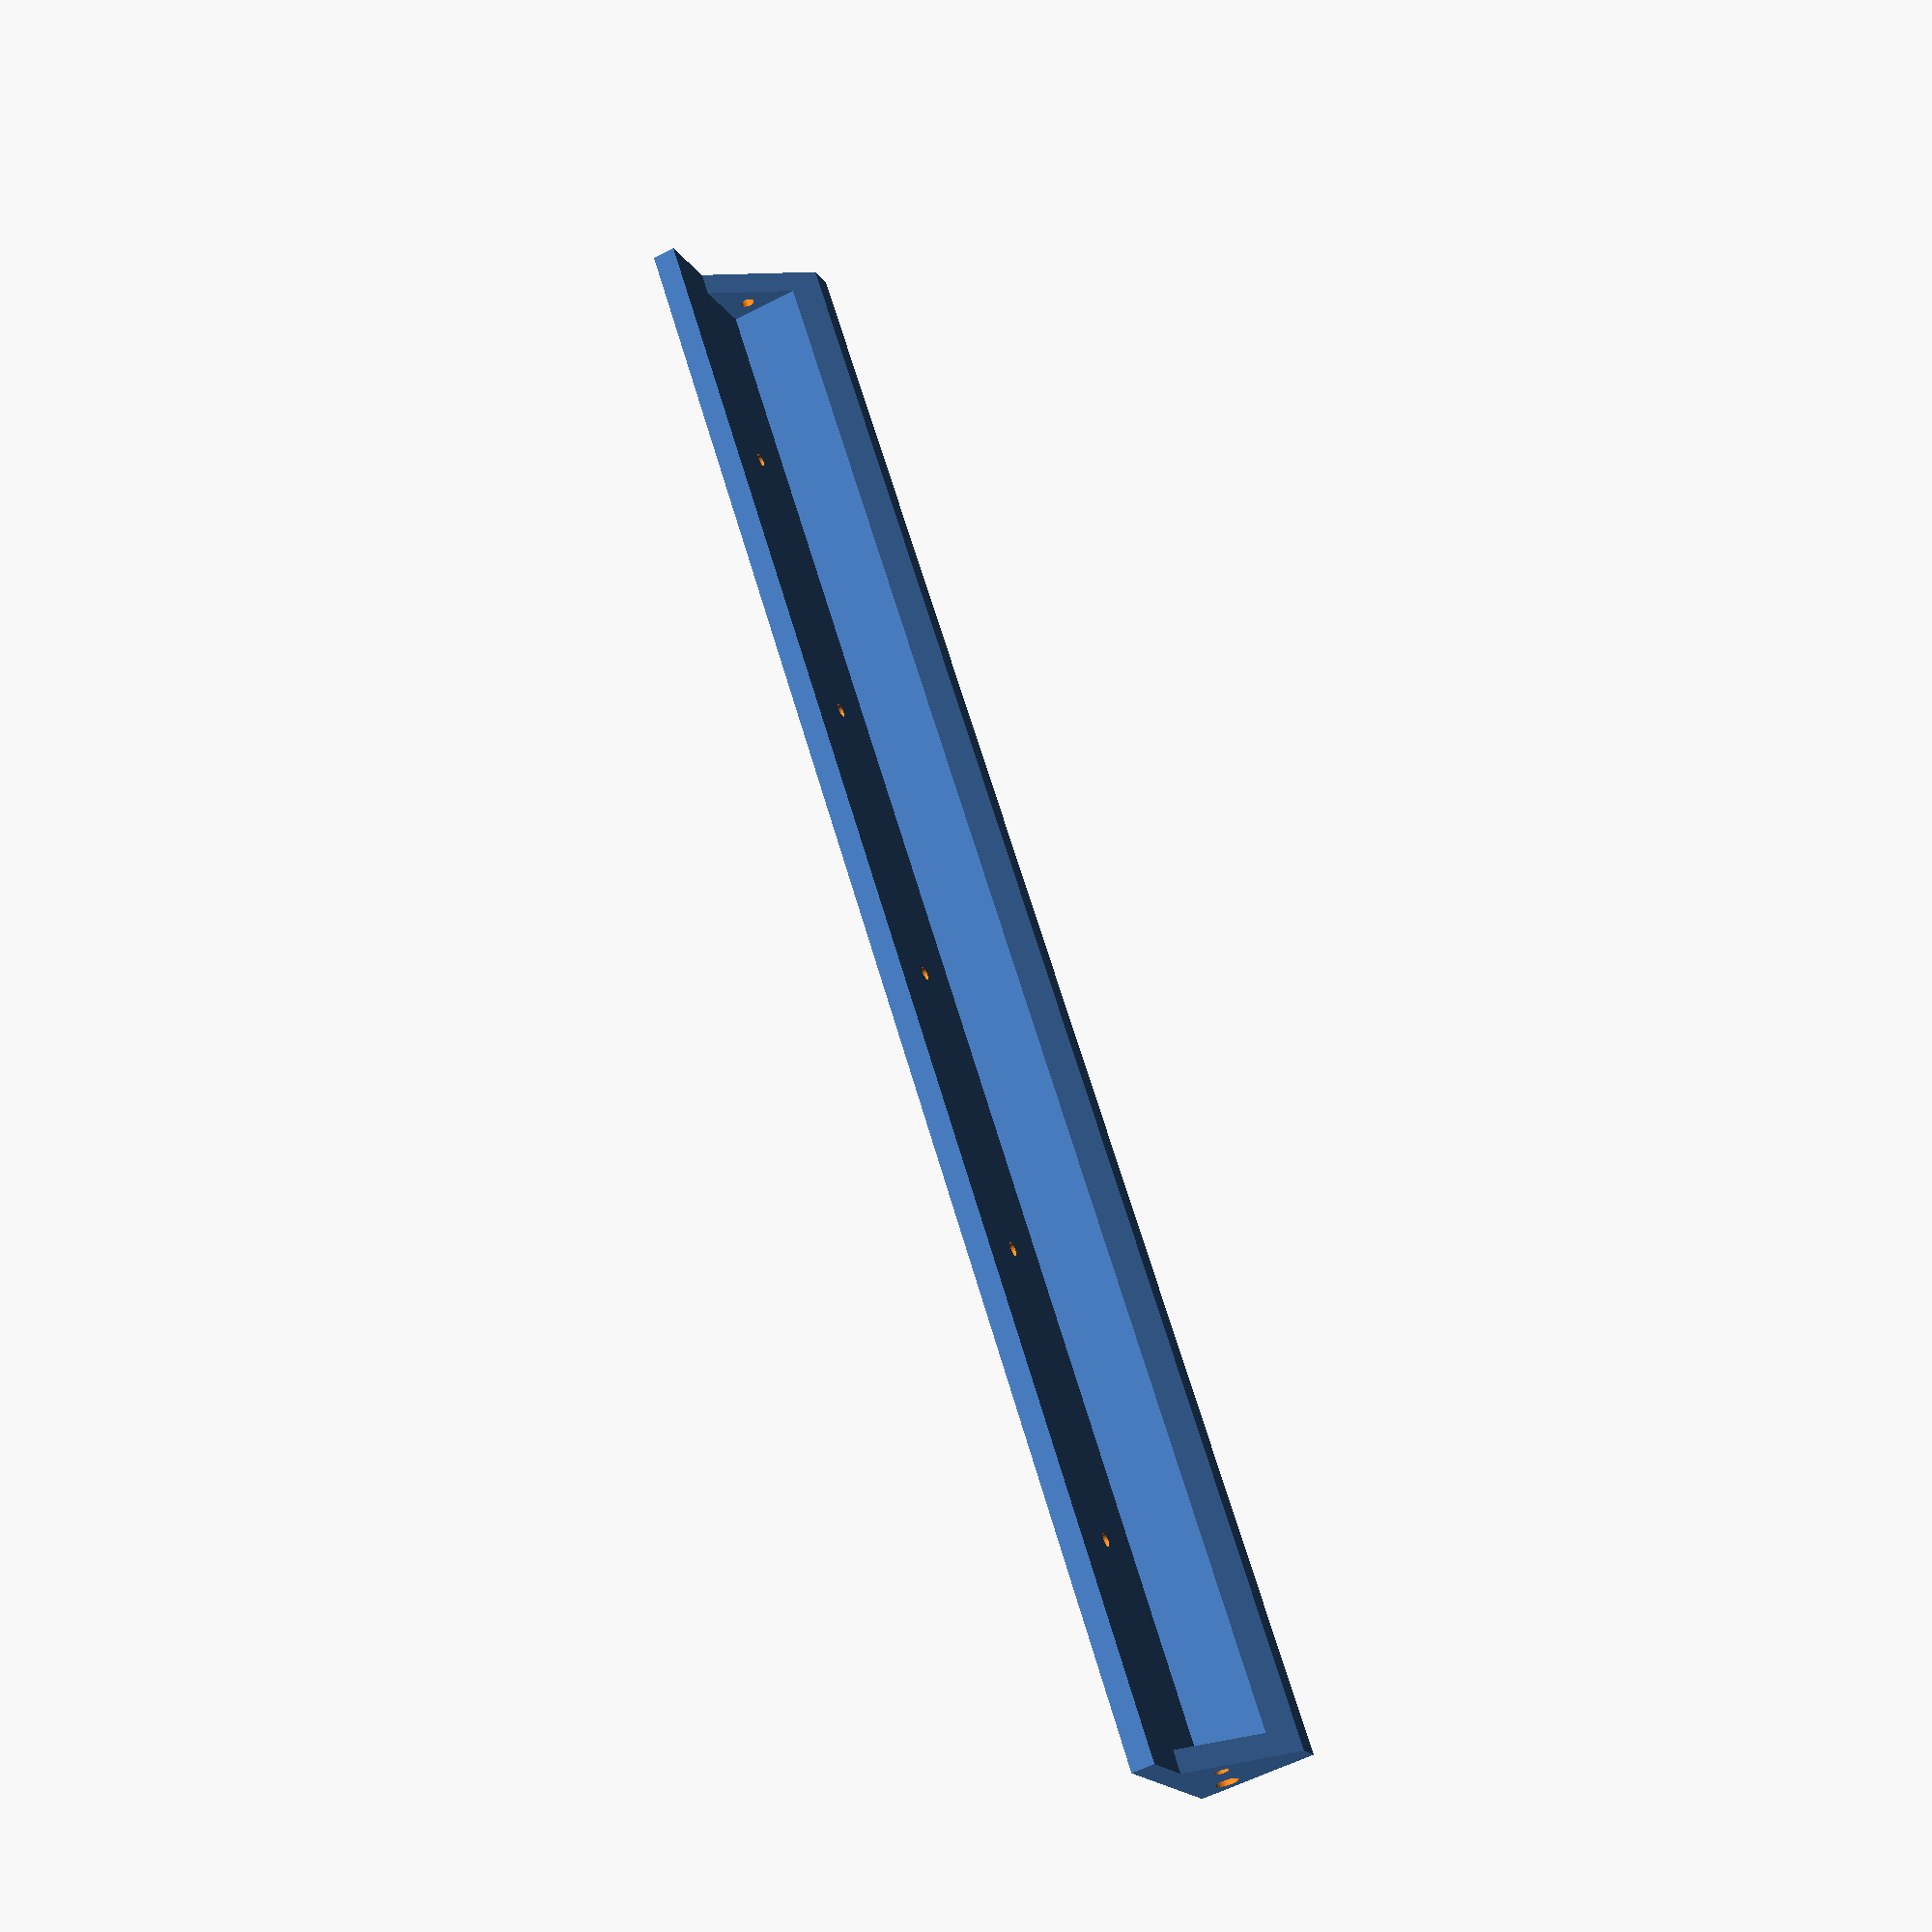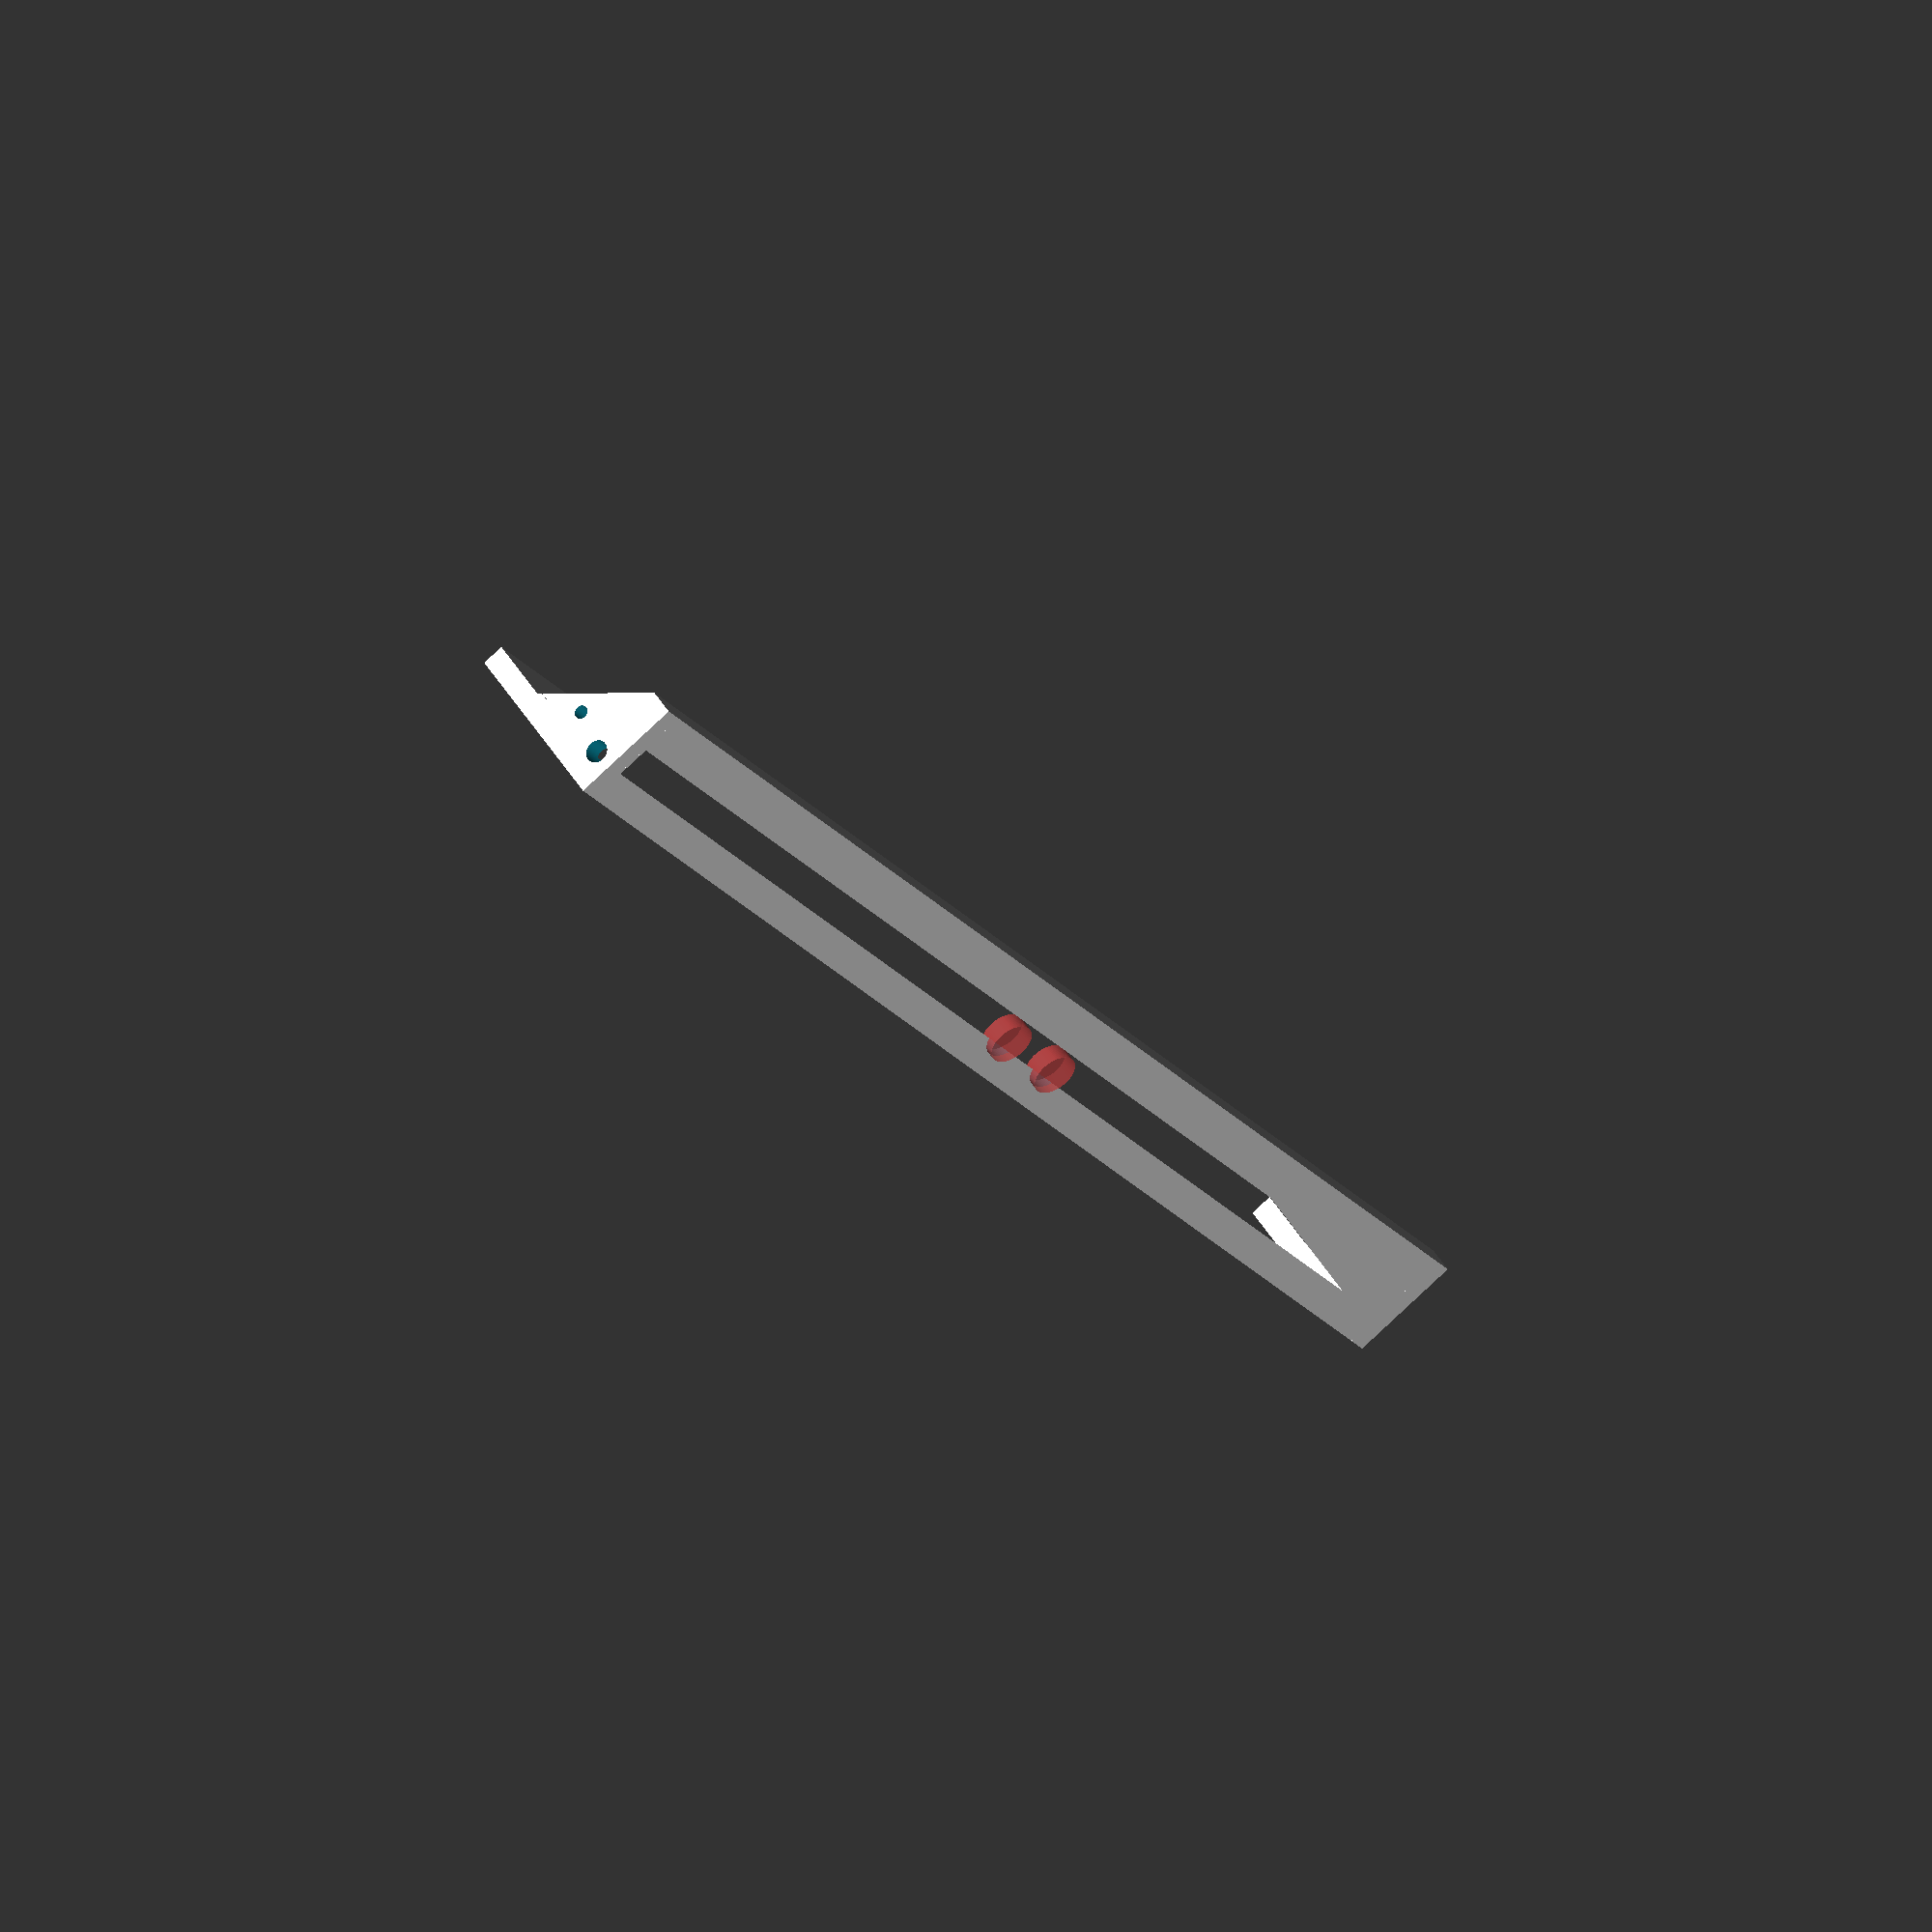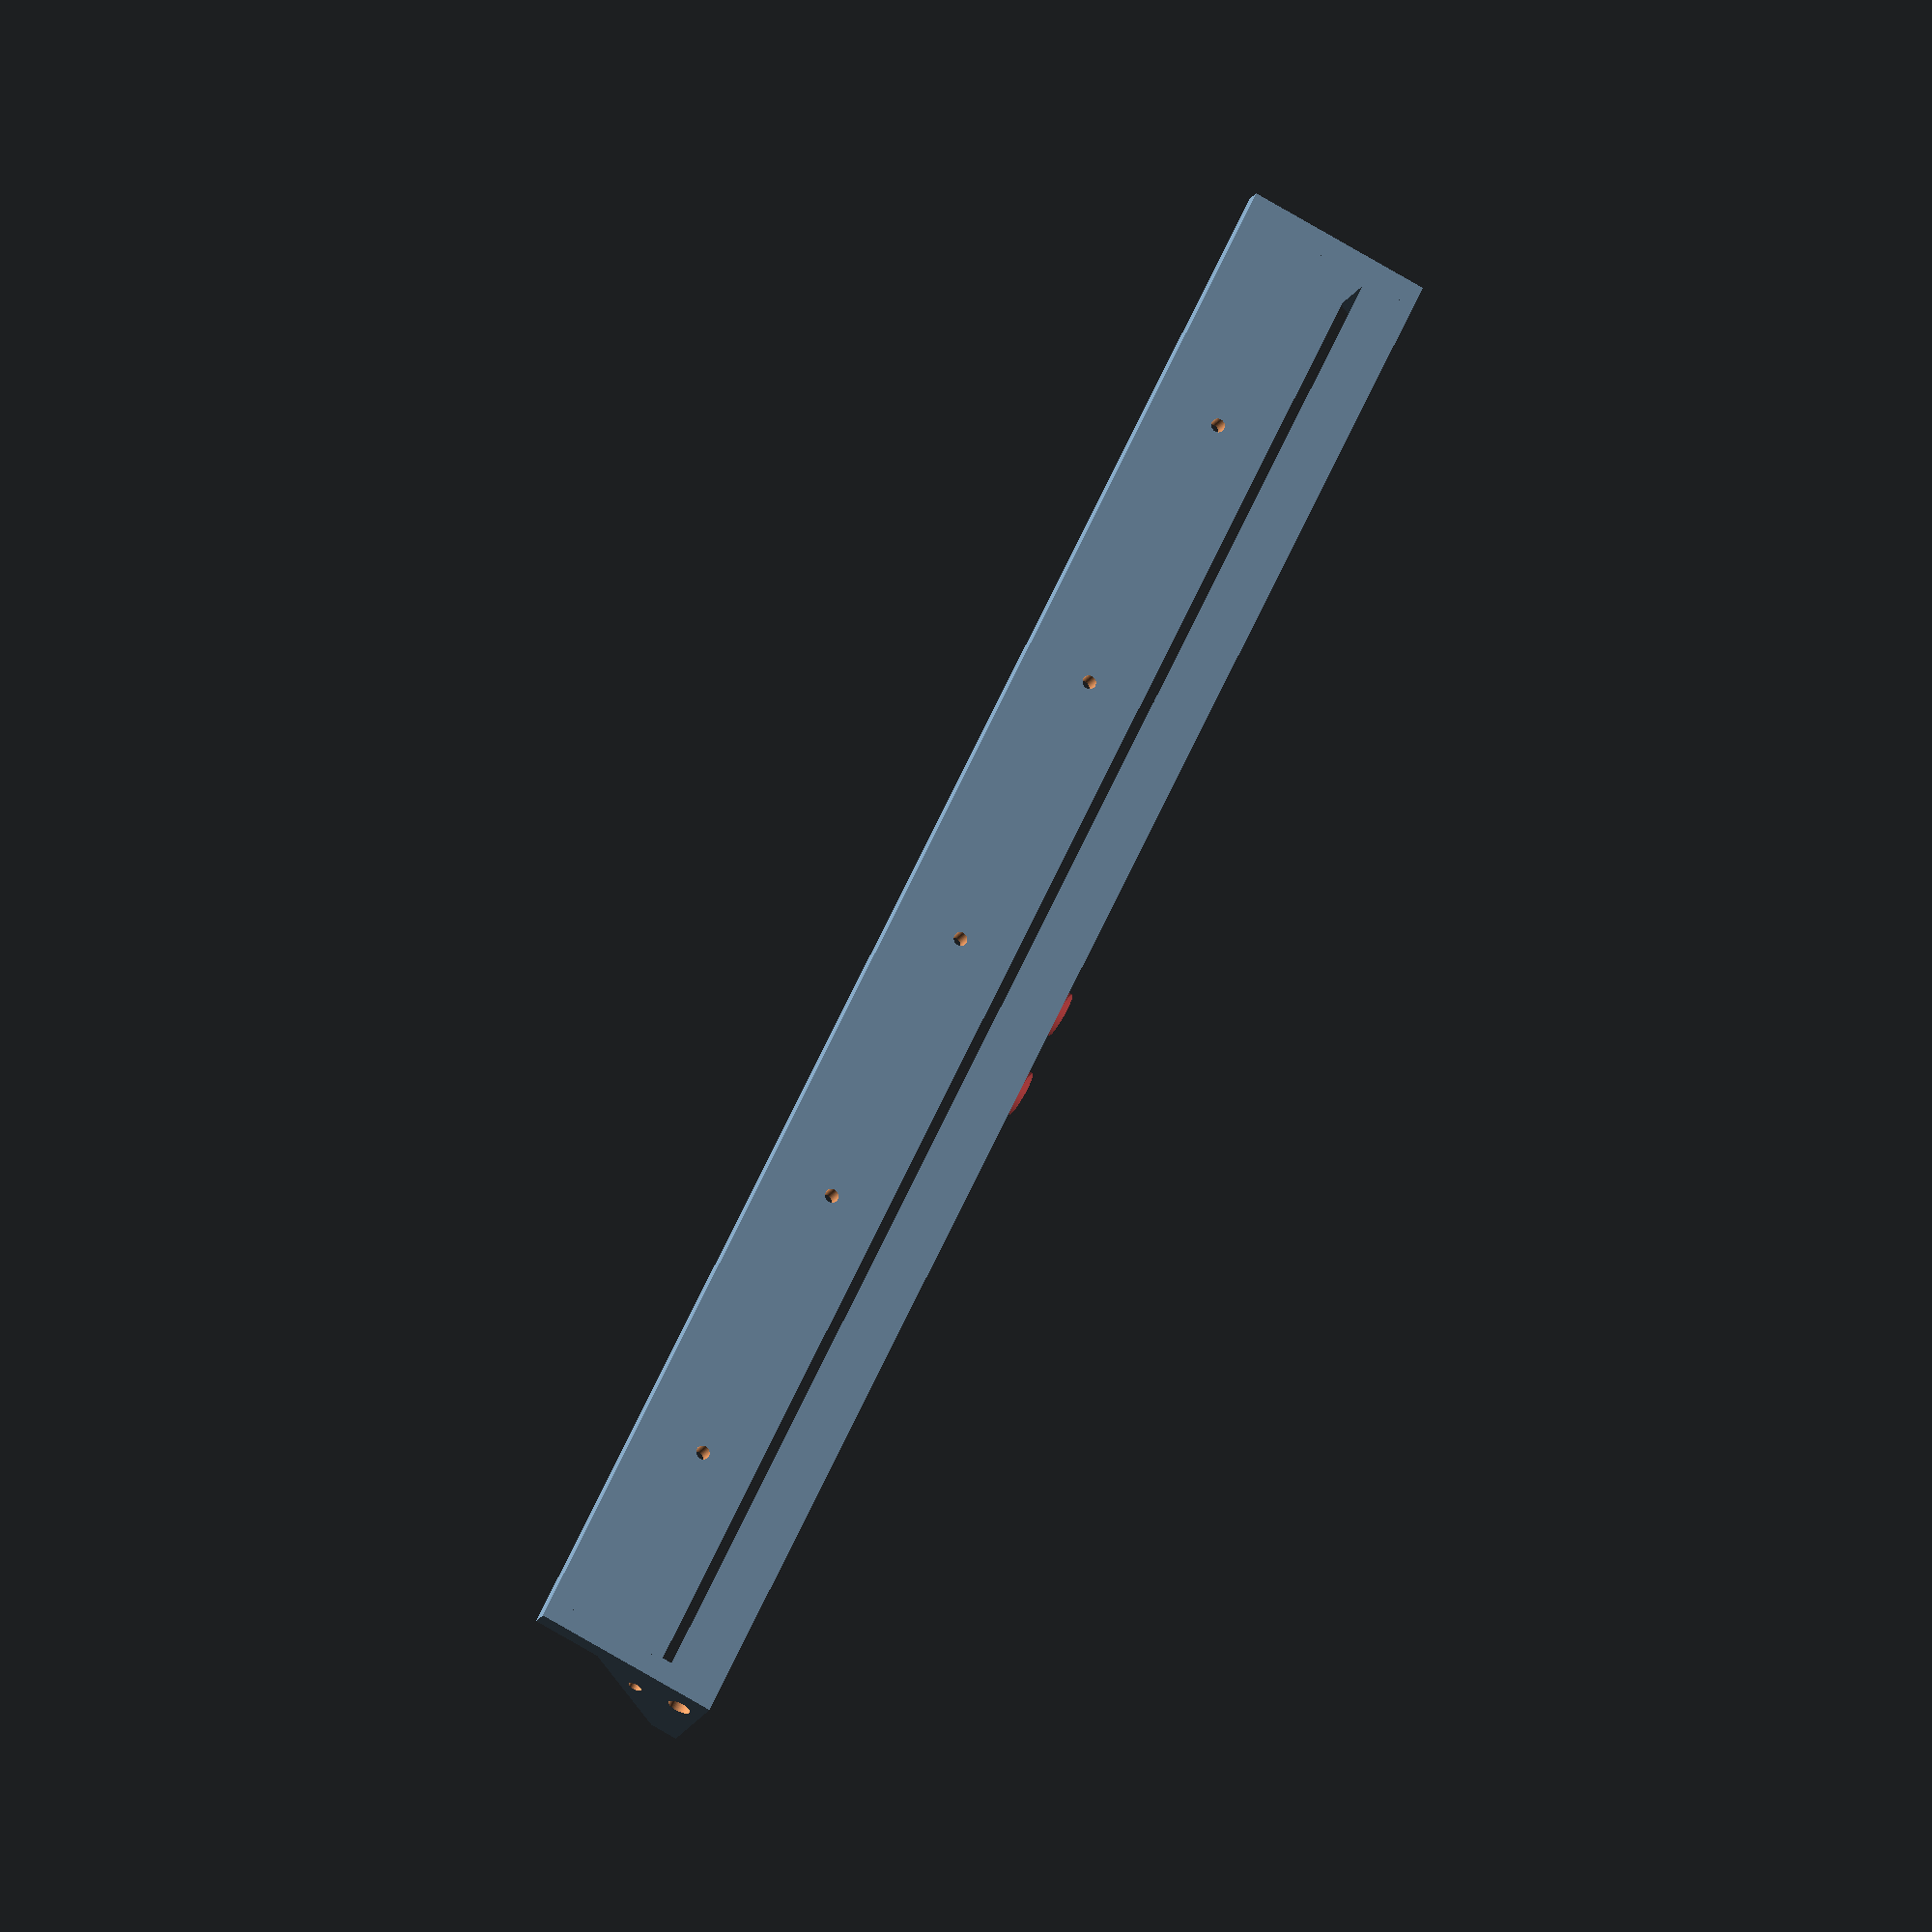
<openscad>
module wall(){
    linear_extrude(5) {
        polygon([
            [ 0,  0],
            [ 0, 41],
            [25, 41],
            [25, 35],
            [ 5, 15],
            [ 5,  0]
        ]);
    }
}
module body(size) {
    linear_extrude(size)
        polygon([
            [ 0,  0],
            [ 0, 41],
            [25, 41],
            [25, 35],
            [20, 30],
            [ 5, 30],
            [ 5,  0]
        ]);
}
module piece(width) {
    wall();
    translate([0,0,4.5])
        body(width - 9);
    translate([0, 0, width -5])
        wall();
}
$fn=100;
module c3(width = 60, topScrews = 50, magnetHoles = 10) {
    difference() {
        piece(width);
        
        // right pin hole
        translate([7.5, 36, -9])
            cylinder(18, d=5);
        // right screw hole
        translate([10, 26, -2])
            cylinder(12, d=3); 
        // left pin hole
        translate([7.5, 36, width - 9])
            cylinder(18, d=5);
        // left screw hole
        translate([10, 26, width - 8])
            cylinder(12, d=3); 
        // top screws
        screwCount = ceil((width - topScrews) / topScrews);
        initial = (width - ((screwCount - 1) * topScrews)) / 2;
        echo(screwCount, initial);
        
        if (topScrews != 0) {
            rotate ([0, 90, 0]) {
                for(screwx = [0 : 1 : screwCount - 1]) {
                    translate([-initial + screwx * -topScrews, 15, -2.5])
                    cylinder(h=10, d=3);
                }
            }
        }
        if (magnetHoles != 0) {
            translate([10, 43, width/2 - 10 + magnetHoles])
                rotate([90, 0, 0])
                    #cylinder(h=4, d=10);
            translate([10, 43, width/2 + 10 + magnetHoles])
                rotate([90, 0, 0])
                    #cylinder(h=4, d=10);
        }
    }
}

rotate([0, -90, 45])
    c3(360, 65);
</openscad>
<views>
elev=237.5 azim=278.2 roll=241.8 proj=p view=wireframe
elev=258.6 azim=356.9 roll=226.6 proj=o view=solid
elev=14.7 azim=289.0 roll=163.4 proj=o view=wireframe
</views>
